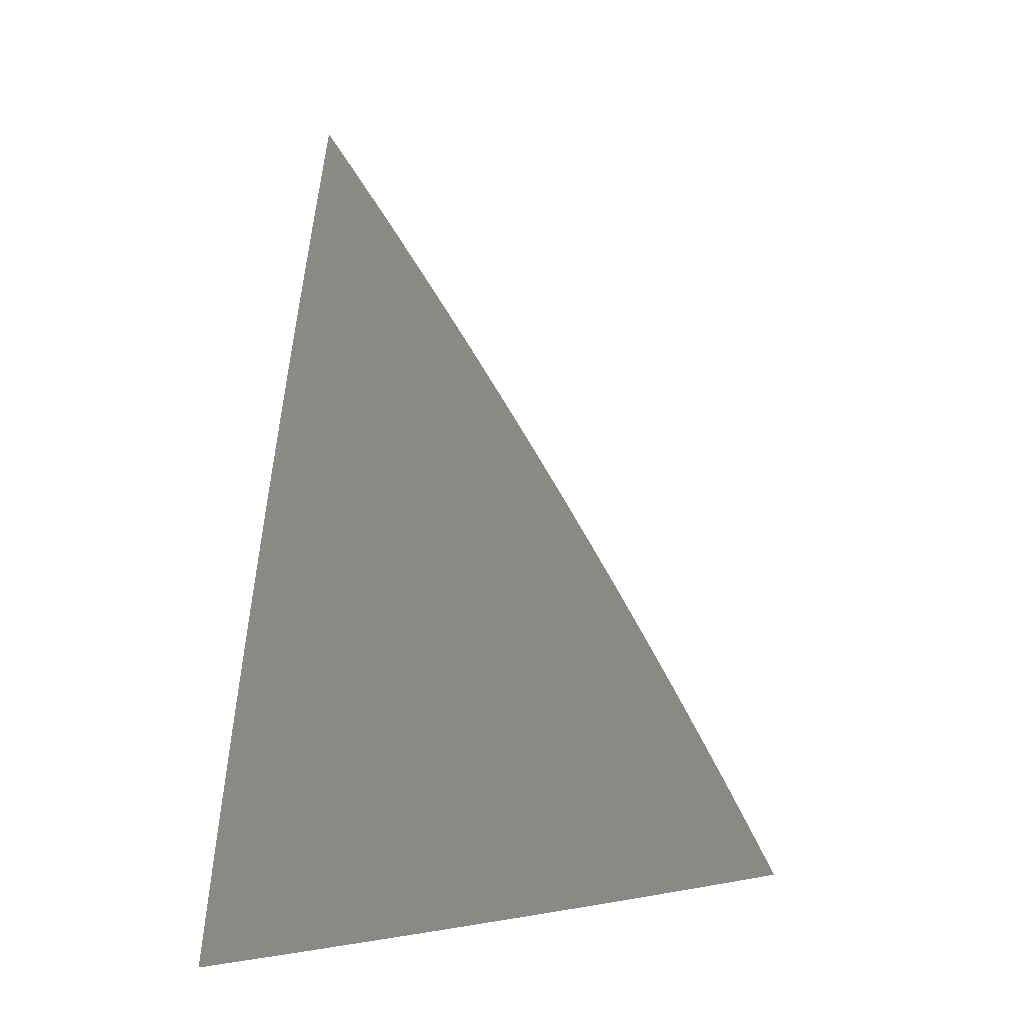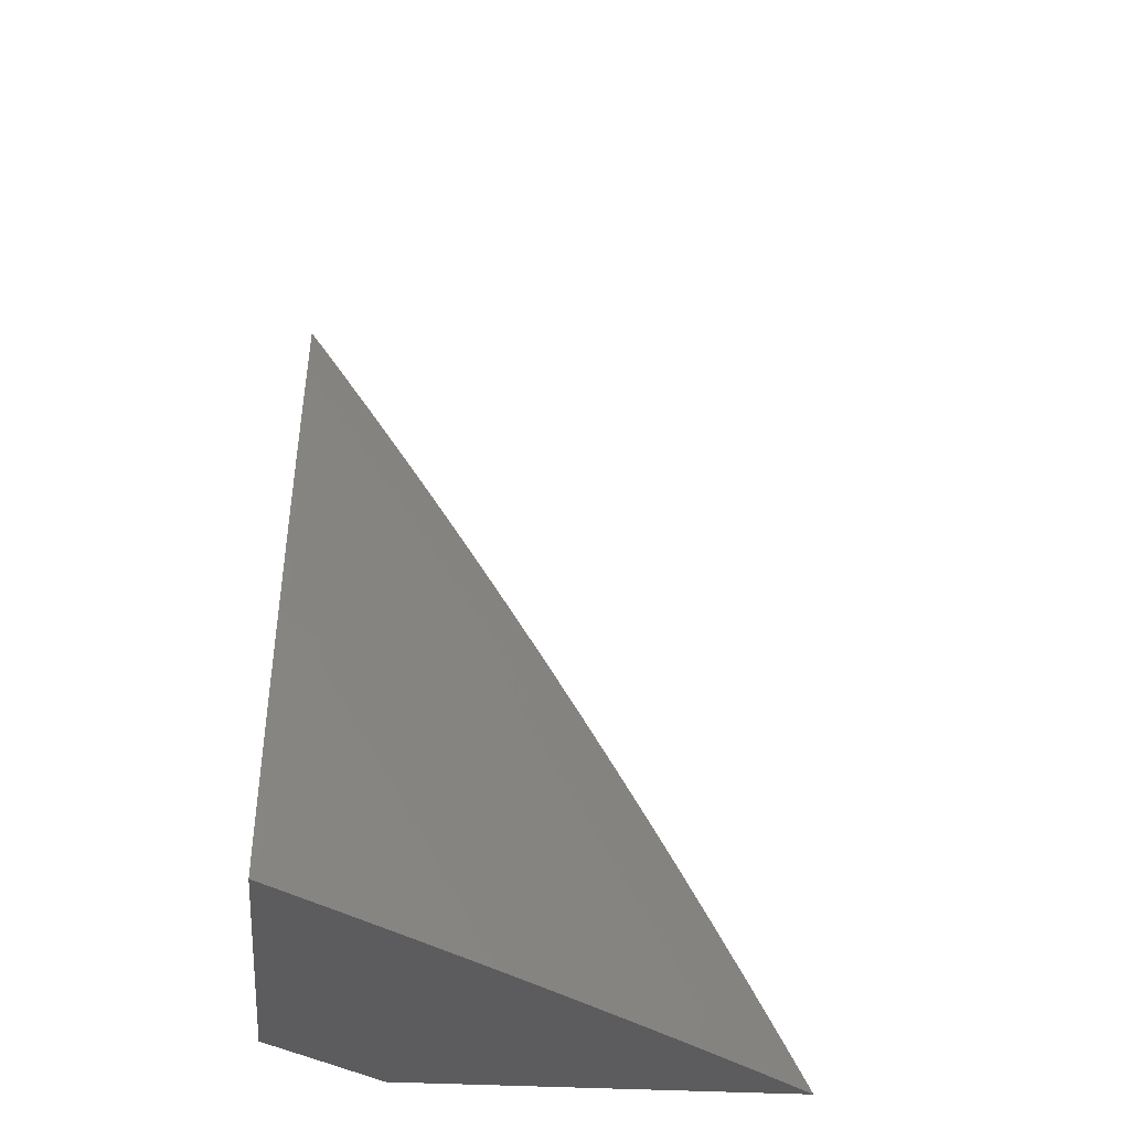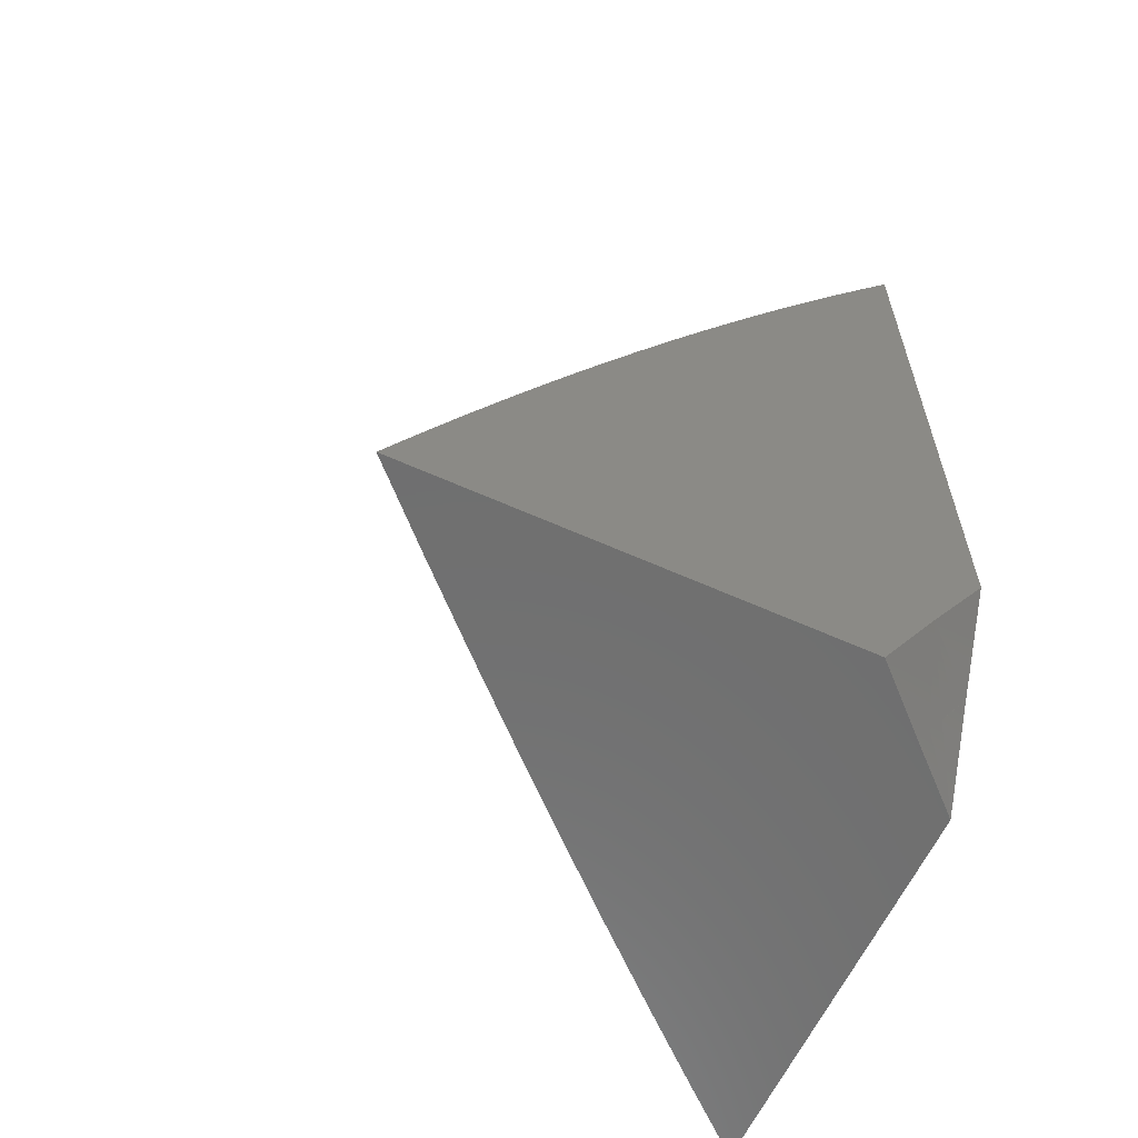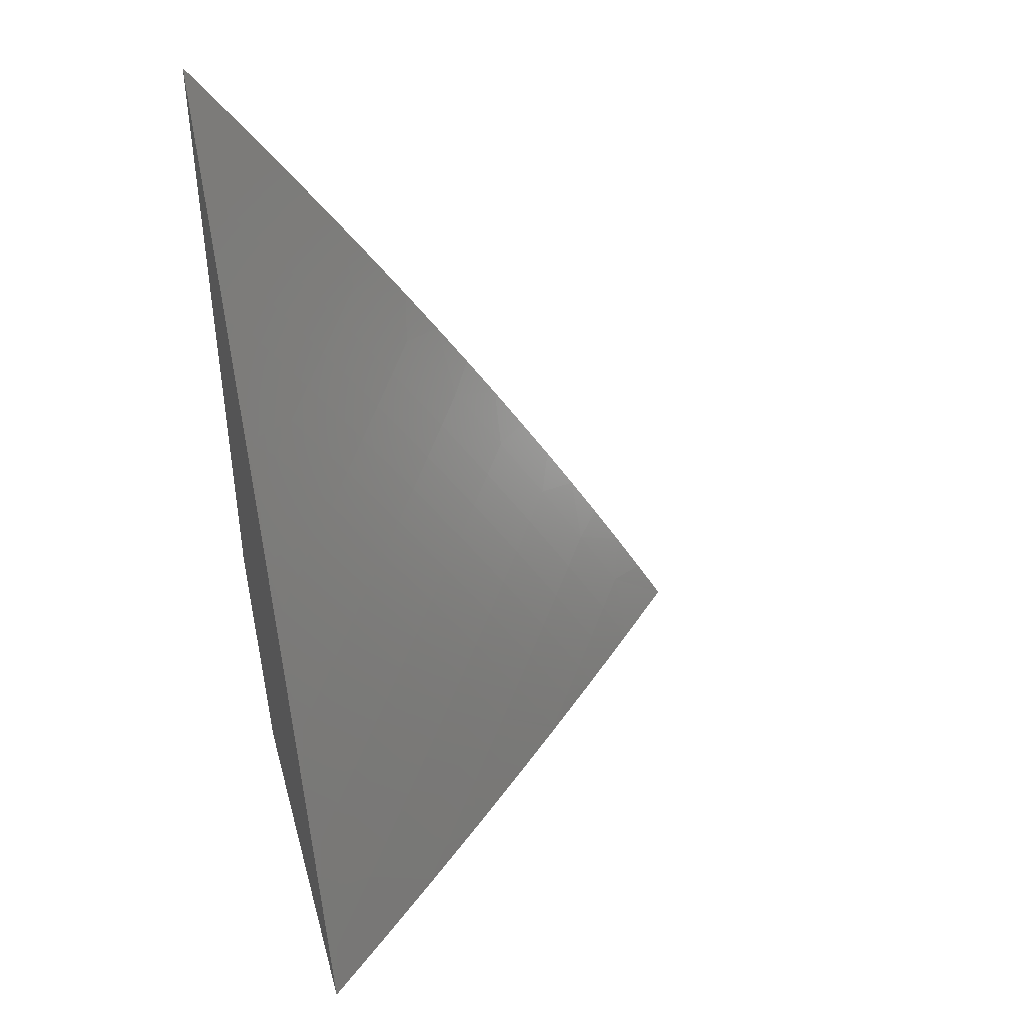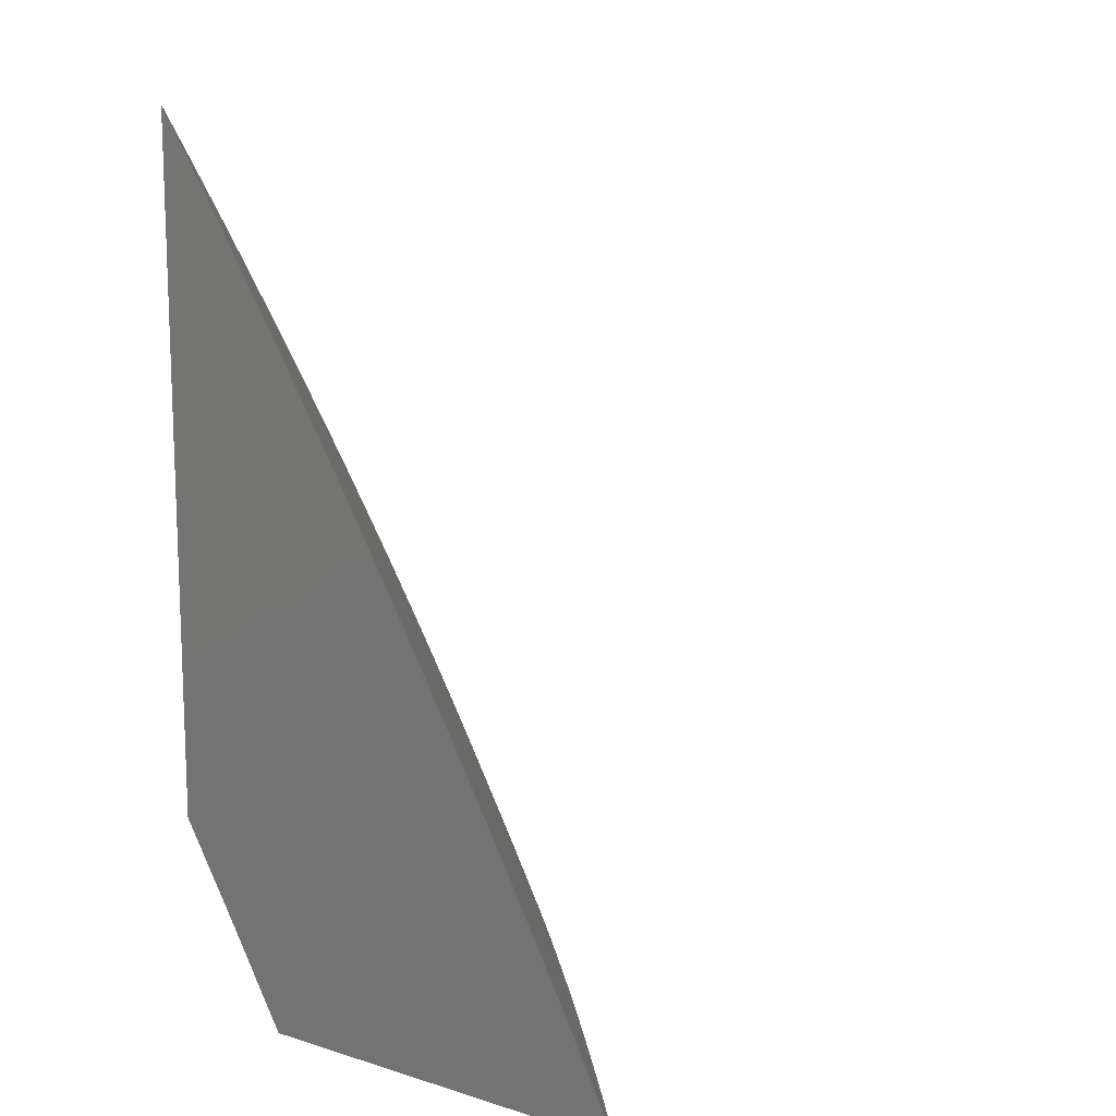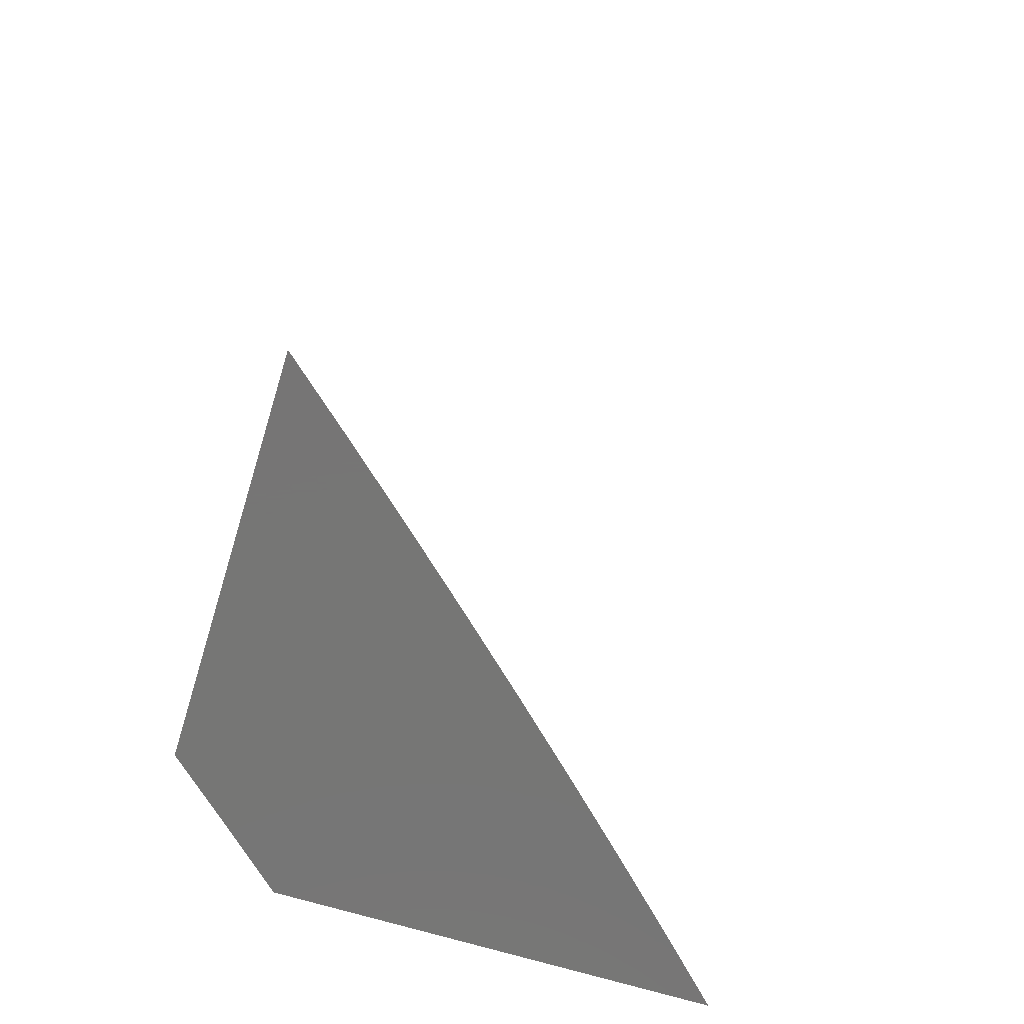
<metadata>
{"format":"stl","ext":"stl","renderer":"f3d","projection":"perspective","resolution":1024,"background":"white","views":[{"elev":3.1,"azim":10.2,"up":"+Y"},{"elev":-30.1,"azim":-5.5,"up":"+Y"},{"elev":-61.0,"azim":155.4,"up":"+Y"},{"elev":43.2,"azim":-15.1,"up":"+Y"},{"elev":12.6,"azim":-54.7,"up":"+Y"},{"elev":-68.1,"azim":-17.1,"up":"+Y"}]}
</metadata>
<code>
# stl→obj: 120 verts, 236 faces
v 7 4.203 8
v 7.063 4.102 8
v 7 4.102 8.058
v 7.017 4.076 8.058
v 7.032 4.05 8.058
v 7.047 4.025 8.058
v 7.124 4 8
v 7.062 4 8.058
v 7 4 8.115
v 7.49 4 8.067
v 7.557 4 8
v 7.482 4.077 8.033
v 7.526 4.059 8
v 7.494 4.118 8
v 7.432 4.167 8.033
v 7.461 4.176 8
v 7.429 4.234 8
v 7.38 4.26 8.033
v 7.395 4.292 8
v 7.362 4.35 8
v 7.326 4.352 8.033
v 7.327 4.407 8
v 7.27 4.444 8.033
v 7.293 4.464 8
v 7.258 4.521 8
v 7.214 4.535 8.033
v 7.222 4.577 8
v 7.156 4.626 8.033
v 7.186 4.633 8
v 7.15 4.689 8
v 7.097 4.715 8.033
v 7.113 4.745 8
v 7.076 4.8 8
v 7.037 4.805 8.033
v 7.038 4.856 8
v 7 4.8 8.071
v 7 4.91 8
v 7.013 4.788 8.067
v 7 4.688 8.14
v 7.073 4.699 8.067
v 7.048 4.682 8.1
v 7.131 4.609 8.067
v 7.106 4.593 8.1
v 7.189 4.519 8.067
v 7.163 4.503 8.1
v 7.245 4.428 8.067
v 7.22 4.413 8.1
v 7.3 4.337 8.067
v 7.274 4.322 8.1
v 7.354 4.245 8.067
v 7.328 4.23 8.1
v 7.407 4.153 8.067
v 7.381 4.138 8.1
v 7.456 4.063 8.067
v 7.43 4.048 8.1
v 7.421 4 8.134
v 7.404 4.034 8.133
v 7.377 4.02 8.166
v 7.328 4.109 8.166
v 7.302 4.094 8.199
v 7.25 4.185 8.199
v 7.224 4.17 8.232
v 7.171 4.26 8.232
v 7.145 4.245 8.264
v 7.091 4.334 8.264
v 7.065 4.318 8.297
v 7.01 4.407 8.297
v 7 4.348 8.338
v 7 4.463 8.274
v 7.036 4.423 8.264
v 7.061 4.439 8.232
v 7.117 4.35 8.232
v 7.143 4.366 8.199
v 7.197 4.276 8.199
v 7.223 4.291 8.166
v 7.276 4.2 8.166
v 7.302 4.215 8.133
v 7.354 4.123 8.133
v 7.023 4.666 8.133
v 7 4.576 8.208
v 7.081 4.577 8.133
v 7.056 4.561 8.166
v 7.138 4.487 8.133
v 7.113 4.471 8.166
v 7.194 4.397 8.133
v 7.168 4.381 8.166
v 7.249 4.306 8.133
v 7.005 4.528 8.232
v 7.03 4.544 8.199
v 7 4.233 8.401
v 7.012 4.286 8.362
v 7.038 4.302 8.329
v 7.118 4.229 8.297
v 7.197 4.155 8.264
v 7.275 4.079 8.232
v 7.351 4.005 8.199
v 7.353 4 8.2
v 7 4.117 8.462
v 7.012 4.166 8.426
v 7.039 4.182 8.394
v 7.065 4.197 8.362
v 7.117 4.108 8.362
v 7.144 4.124 8.329
v 7.195 4.034 8.329
v 7.222 4.049 8.297
v 7.213 4 8.33
v 7.283 4 8.265
v 7 4 8.521
v 7.01 4.046 8.49
v 7.037 4.062 8.458
v 7.064 4.077 8.426
v 7.072 4 8.458
v 7.143 4 8.395
v 7.168 4.019 8.362
v 7.141 4.004 8.394
v 7.091 4.093 8.394
v 7.249 4.064 8.264
v 7.171 4.139 8.297
v 7.092 4.213 8.329
v 7.087 4.455 8.199
f 1 2 3
f 3 2 4
f 3 4 5
f 5 4 2
f 5 2 6
f 6 2 7
f 6 7 8
f 8 9 6
f 6 9 5
f 9 3 5
f 10 11 12
f 12 11 13
f 12 13 14
f 12 14 15
f 15 14 16
f 15 16 17
f 15 17 18
f 18 17 19
f 18 19 20
f 18 20 21
f 21 20 22
f 21 22 23
f 23 22 24
f 23 24 25
f 23 25 26
f 26 25 27
f 26 27 28
f 28 27 29
f 28 29 30
f 28 30 31
f 31 30 32
f 31 32 33
f 31 33 34
f 34 33 35
f 34 35 36
f 36 35 37
f 34 36 38
f 38 36 39
f 38 39 40
f 40 39 41
f 40 41 42
f 42 41 43
f 42 43 44
f 44 43 45
f 44 45 46
f 46 45 47
f 46 47 48
f 48 47 49
f 48 49 50
f 50 49 51
f 50 51 52
f 52 51 53
f 52 53 54
f 54 53 55
f 54 55 10
f 10 55 56
f 56 55 57
f 56 57 58
f 58 57 59
f 58 59 60
f 60 59 61
f 60 61 62
f 62 61 63
f 62 63 64
f 64 63 65
f 64 65 66
f 66 65 67
f 66 67 68
f 68 67 69
f 69 67 70
f 69 70 71
f 71 70 72
f 71 72 73
f 73 72 74
f 73 74 75
f 75 74 76
f 75 76 77
f 77 76 78
f 77 78 53
f 53 78 55
f 41 39 79
f 79 39 80
f 79 80 81
f 81 80 82
f 81 82 83
f 83 82 84
f 83 84 85
f 85 84 86
f 85 86 87
f 87 86 75
f 87 75 77
f 69 88 80
f 80 88 89
f 80 89 82
f 82 89 84
f 90 91 68
f 68 91 92
f 68 92 66
f 66 92 93
f 66 93 64
f 64 93 94
f 64 94 62
f 62 94 95
f 62 95 60
f 60 95 96
f 60 96 58
f 58 96 97
f 58 97 56
f 98 99 90
f 90 99 100
f 90 100 101
f 101 100 102
f 101 102 103
f 103 102 104
f 103 104 105
f 105 104 106
f 105 106 107
f 108 109 98
f 98 109 110
f 98 110 111
f 111 110 112
f 111 112 113
f 108 112 109
f 109 112 110
f 106 114 113
f 113 114 115
f 113 115 111
f 111 115 116
f 111 116 99
f 99 116 100
f 97 95 107
f 107 95 117
f 107 117 105
f 105 117 118
f 105 118 103
f 103 118 119
f 103 119 101
f 101 119 91
f 101 91 90
f 54 10 12
f 52 54 12
f 59 57 78
f 78 57 55
f 95 97 96
f 50 52 15
f 15 52 12
f 77 53 51
f 61 59 76
f 76 59 78
f 118 117 94
f 94 117 95
f 114 106 104
f 116 115 114
f 116 114 102
f 102 114 104
f 48 50 18
f 18 50 15
f 87 77 51
f 87 51 49
f 63 61 74
f 74 61 76
f 119 118 93
f 93 118 94
f 100 116 102
f 98 111 99
f 46 48 21
f 21 48 18
f 85 87 49
f 85 49 47
f 73 75 86
f 65 63 72
f 72 63 74
f 91 119 92
f 92 119 93
f 44 46 23
f 23 46 21
f 83 85 47
f 83 47 45
f 73 86 120
f 120 86 84
f 120 84 89
f 67 65 70
f 70 65 72
f 42 44 26
f 26 44 23
f 81 83 45
f 81 45 43
f 73 120 71
f 71 120 88
f 71 88 69
f 88 120 89
f 40 42 28
f 28 42 26
f 79 81 43
f 79 43 41
f 38 40 31
f 31 40 28
f 34 38 31
f 8 107 9
f 9 107 106
f 9 106 113
f 8 7 107
f 107 7 97
f 97 7 56
f 56 7 10
f 10 7 11
f 113 112 9
f 9 112 108
f 2 22 7
f 7 22 20
f 7 20 19
f 1 25 2
f 2 25 24
f 2 24 22
f 37 35 1
f 1 35 33
f 1 33 32
f 32 30 1
f 1 30 29
f 1 29 27
f 27 25 1
f 19 17 7
f 7 17 16
f 7 16 14
f 14 13 7
f 7 13 11
f 3 80 1
f 1 80 39
f 1 39 36
f 80 3 69
f 69 3 9
f 69 9 68
f 68 9 90
f 90 9 98
f 98 9 108
f 36 37 1

</code>
